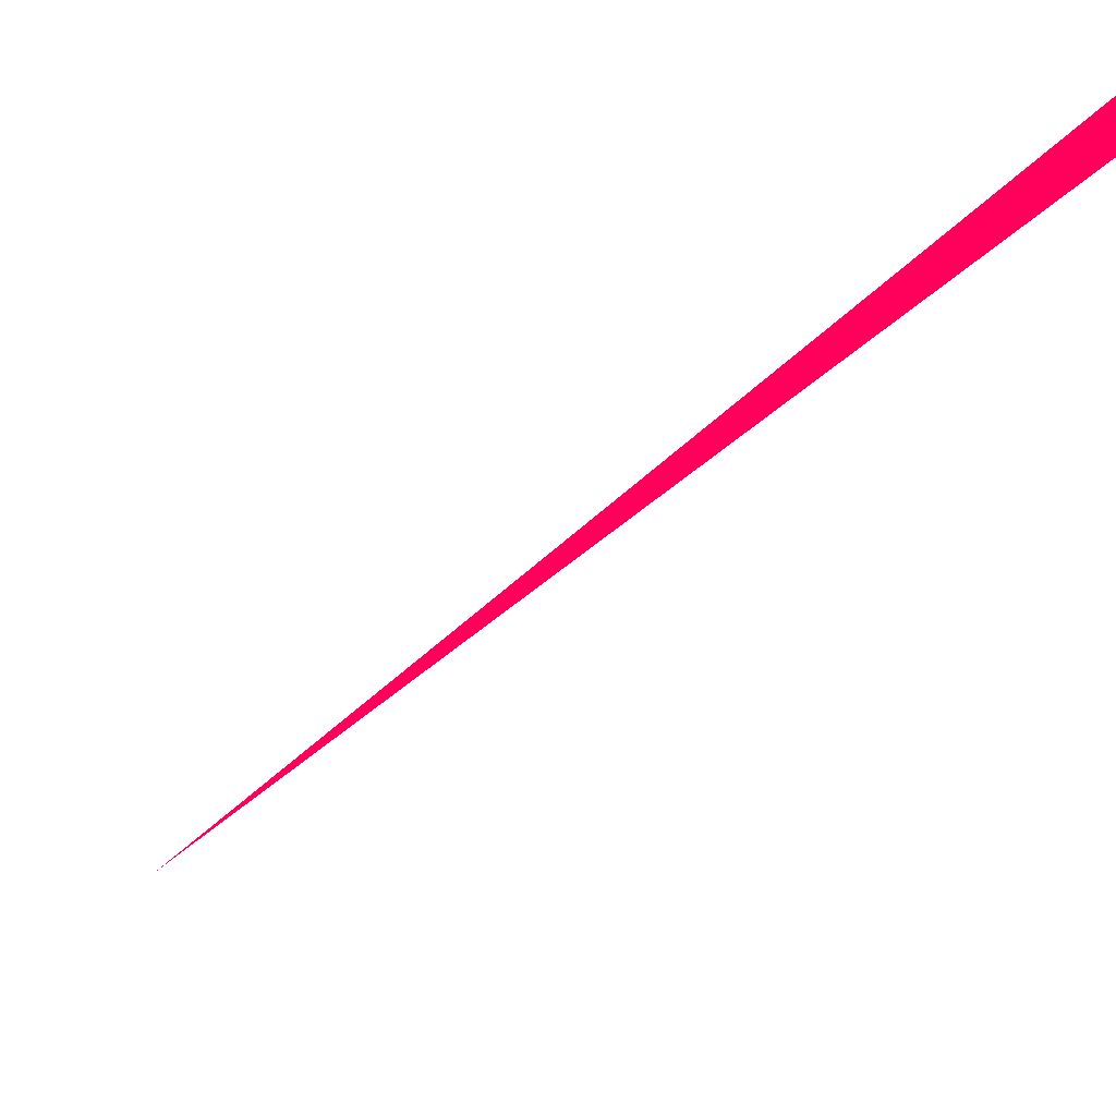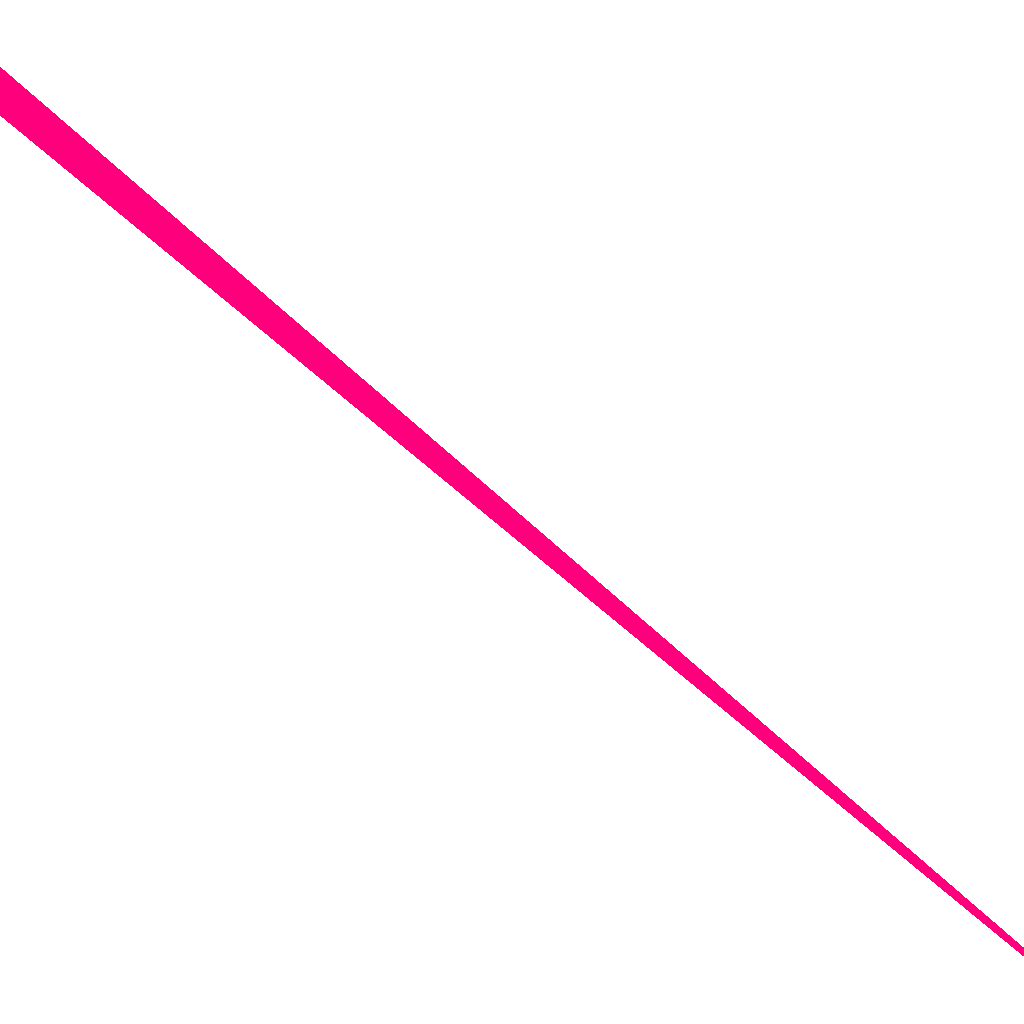
<metadata>
{"format":"obj","ext":"obj","renderer":"f3d","projection":"perspective","resolution":1024,"background":"white","views":[{"elev":-23.4,"azim":132.8,"up":"+Z"},{"elev":44.2,"azim":-60.2,"up":"+Z"}]}
</metadata>
<code>
o geometry_0
v 6.125e+05 5.855e+06 664 1 0 0.2667
v 6.125e+05 5.855e+06 664 1 0 0.2667
v 6.125e+05 5.855e+06 664 1 0 0.2667
f 3 2 1
f 3 1 2

</code>
